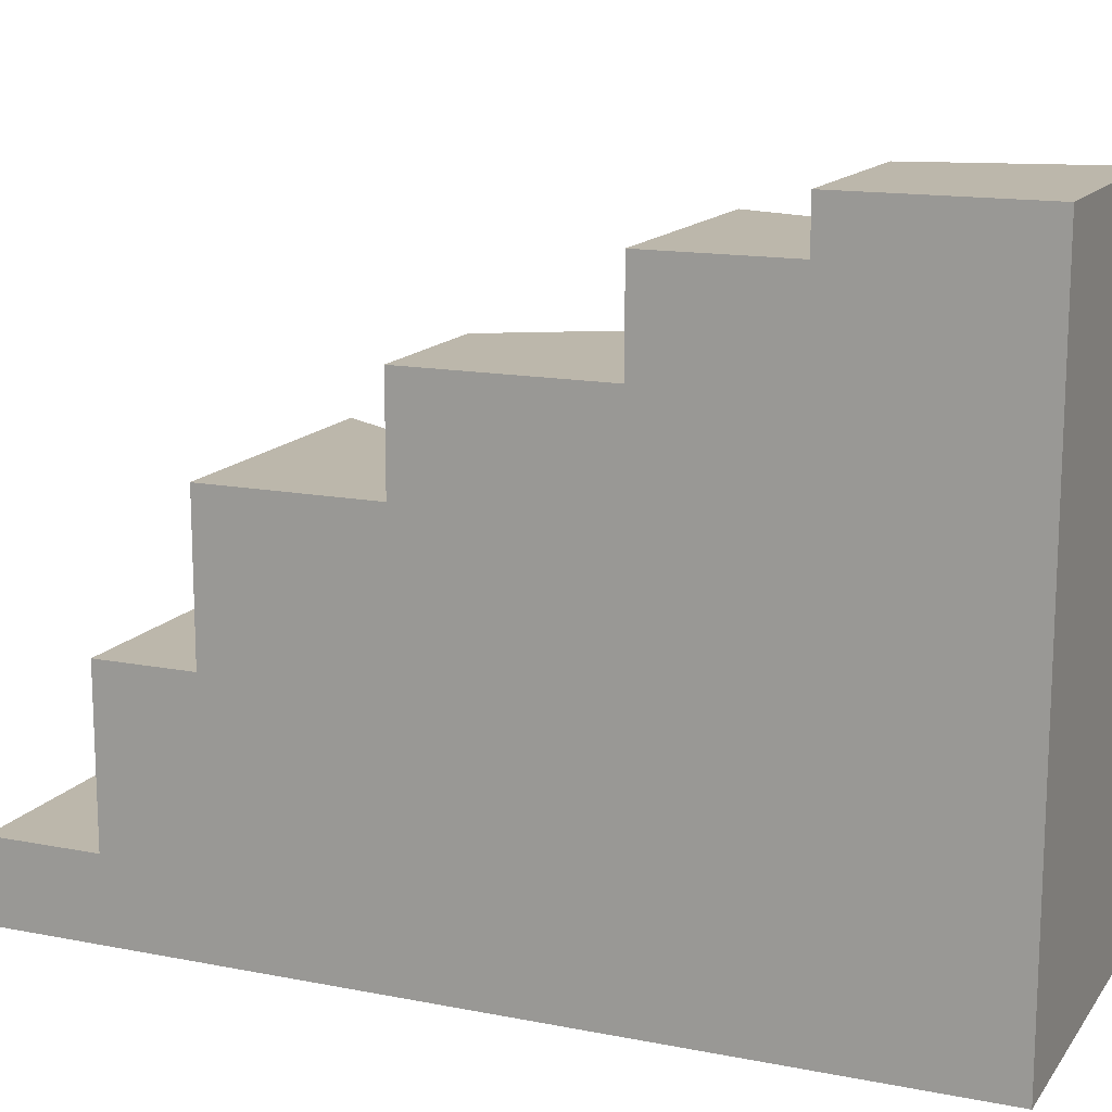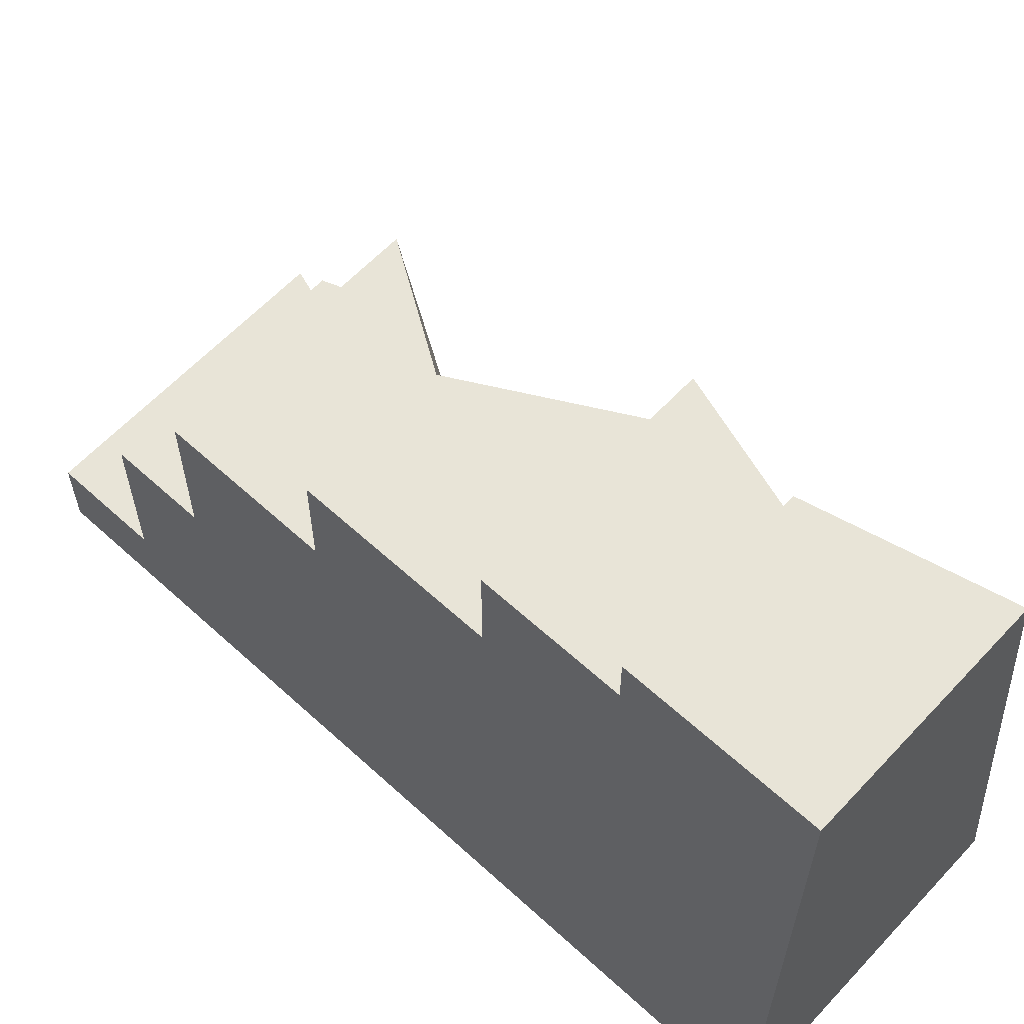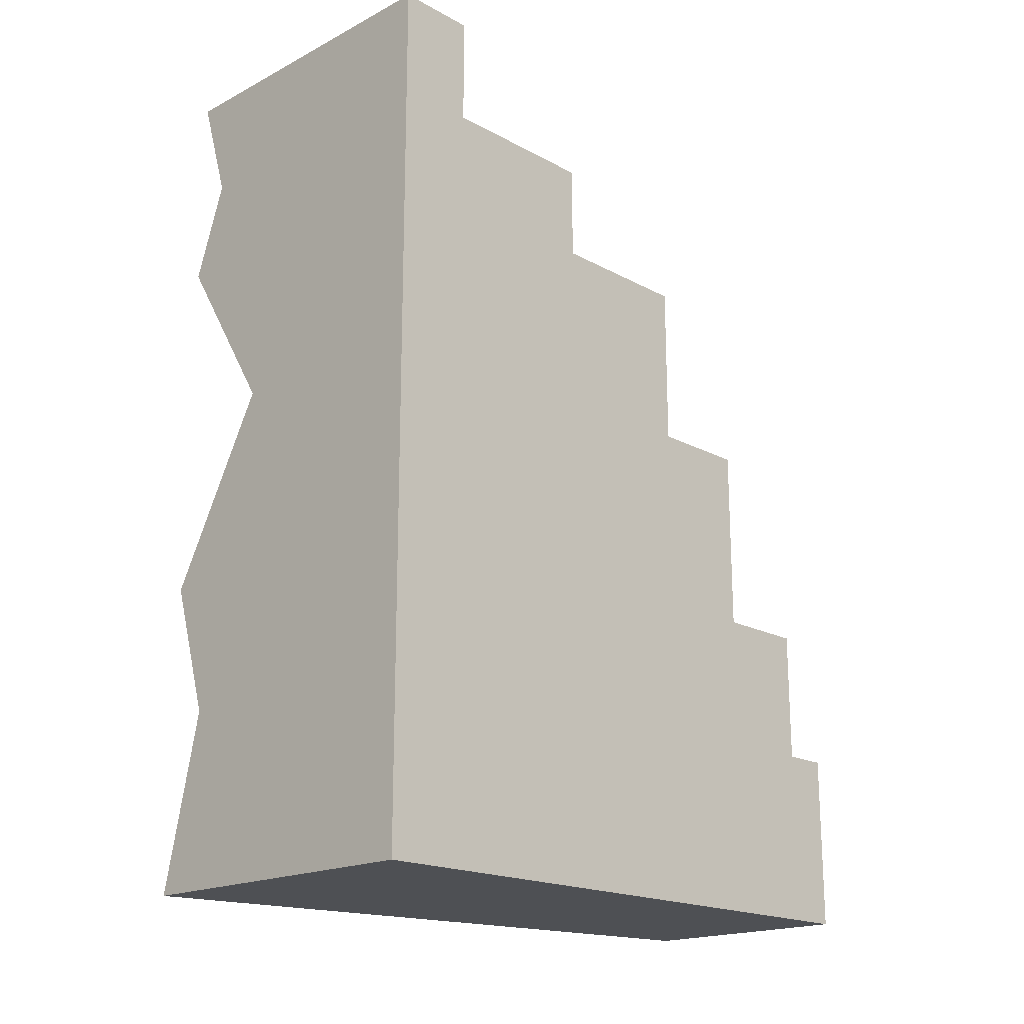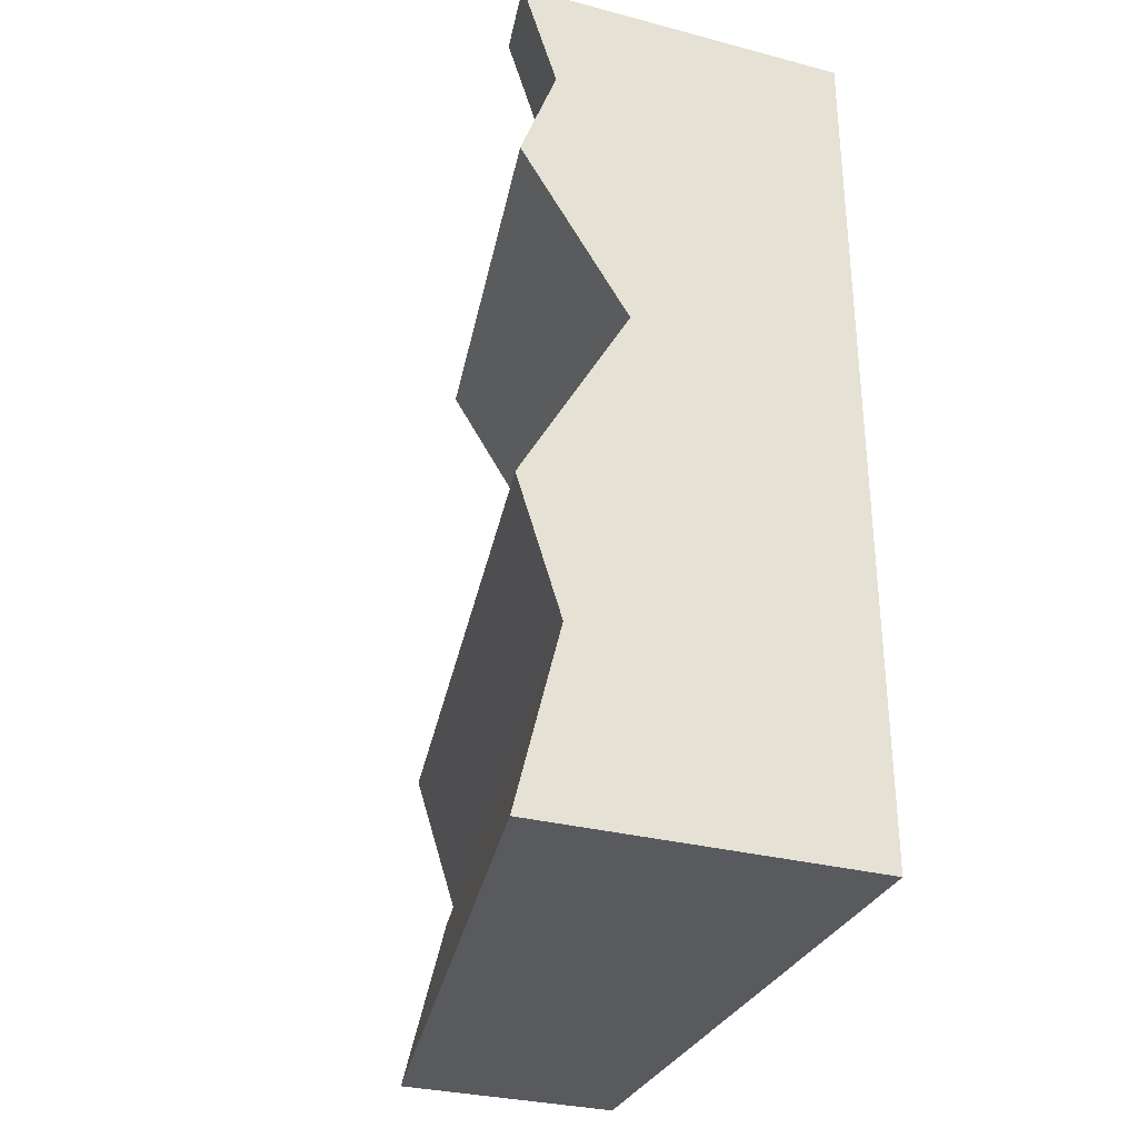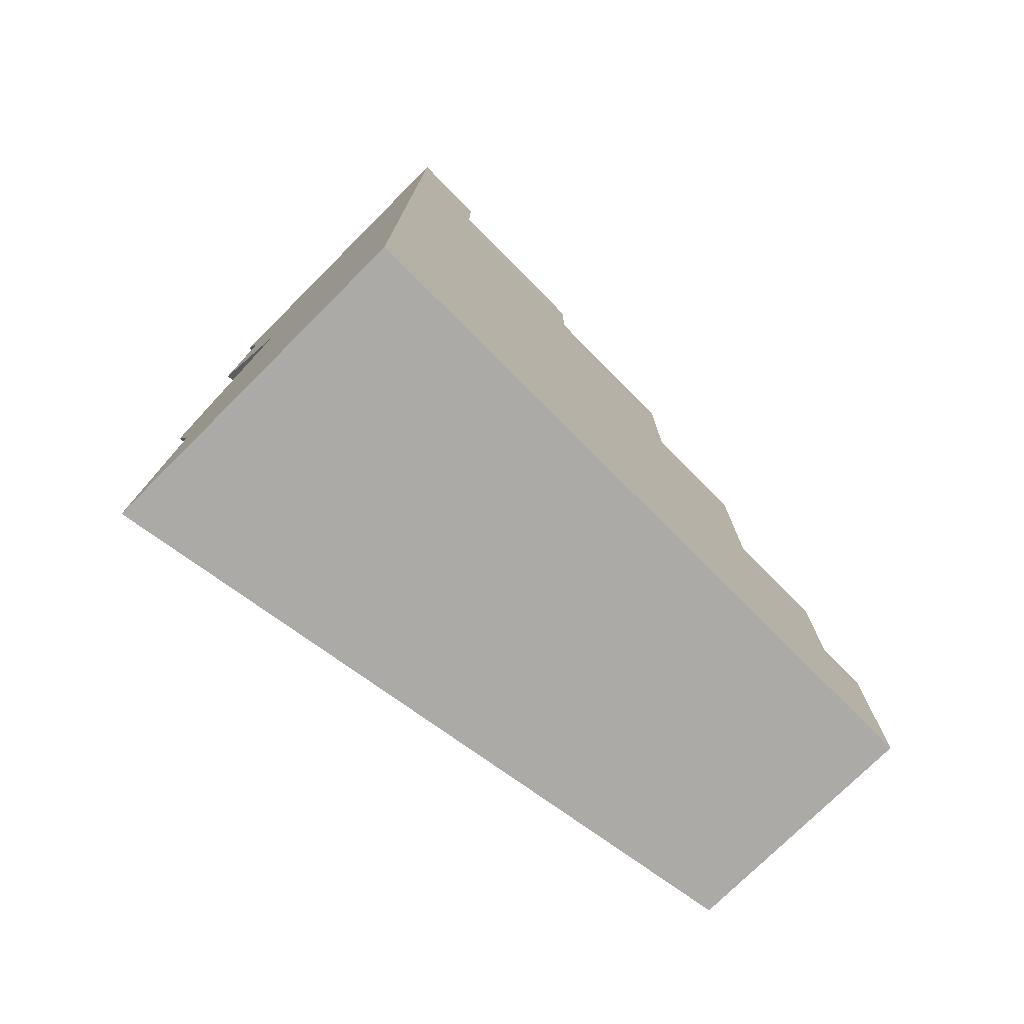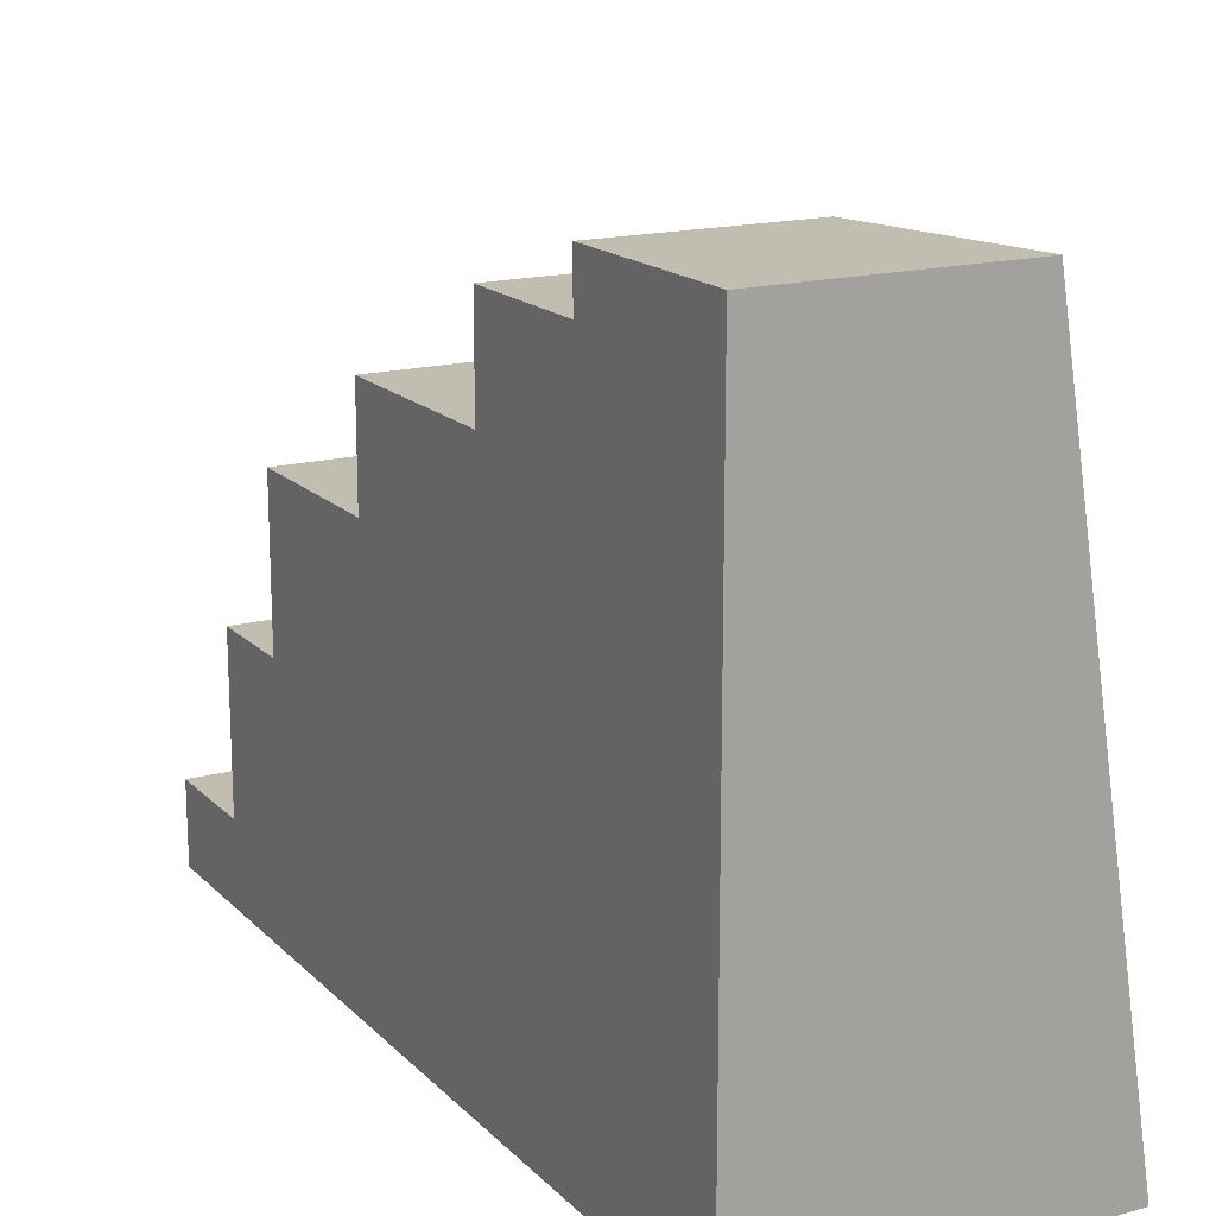
<metadata>
{"format":"obj","ext":"obj","renderer":"f3d","projection":"perspective","resolution":1024,"background":"white","views":[{"elev":14.4,"azim":113.2,"up":"+Y"},{"elev":61.3,"azim":132.9,"up":"+Y"},{"elev":-18.7,"azim":44.3,"up":"+Z"},{"elev":-31.4,"azim":-20.3,"up":"+Z"},{"elev":-75.7,"azim":44.9,"up":"+Z"},{"elev":16.7,"azim":151.2,"up":"+Y"}]}
</metadata>
<code>
g Mesh1 Grey_Cliff_End_Green_Top Model
v -0.28 2.2 -3
v 0.5 0 -3
v -0.64 -6.399e-18 -3
f 1 2 3
v 0.5 2.2 -3
f 2 1 4
v -0.1338 2.2 -2.387
f 5 4 1
v 0.5 2.2 -2.387
f 4 5 6
v -0.1606 2.037 -2.387
f 7 6 5
v 0.5 2.037 -2.387
f 6 7 8
v 0.5 2.037 -1.924
f 7 9 8
v -0.3067 2.037 -1.924
f 9 7 10
v -0.3606 1.708 -1.924
f 7 11 10
v -0.64 1.805e-16 -1.924
f 11 7 12
v -0.4938 0 -2.387
f 12 7 13
f 7 1 13
f 1 7 5
f 13 1 3
f 2 13 3
v -0.2773 1.805e-16 -1.275
f 13 2 14
v 0.5 0 -2.888e-15
f 15 14 2
v -0.5211 -5.414e-16 -0.3719
f 15 16 14
v -0.64 -6.399e-18 -2.888e-15
f 16 15 17
v -0.5957 0.271 -0
f 15 18 17
v 0.5 0.271 -2.888e-15
f 18 15 19
f 2 19 15
v 0.5 0.271 -0.3719
f 19 2 20
v 0.5 0.8338 -0.3719
f 20 2 21
v 0.5 0.8338 -0.701
f 21 2 22
v 0.5 1.353 -0.701
f 22 2 23
v 0.5 1.353 -1.275
f 23 2 24
v 0.5 1.708 -1.275
f 24 2 25
v 0.5 1.708 -1.924
f 25 2 26
f 26 2 9
f 9 2 8
f 8 2 6
f 6 2 4
f 9 11 26
f 11 9 10
v 0.002085 1.708 -1.275
f 27 26 11
f 26 27 25
v -0.05589 1.353 -1.275
f 28 25 27
f 25 28 24
f 28 23 24
v -0.4185 1.353 -0.701
f 23 28 29
v -0.5036 0.8338 -0.701
f 28 30 29
v -0.64 1.805e-16 -0.701
f 30 28 31
f 31 28 14
f 28 11 14
f 11 28 27
f 14 11 12
f 14 12 13
f 14 16 31
f 16 30 31
v -0.4767 0.271 -0.3719
f 32 30 16
v -0.3846 0.8338 -0.3719
f 30 32 33
f 20 33 32
f 33 20 21
f 22 33 21
f 33 22 30
f 23 30 22
f 30 23 29
f 32 19 20
f 19 32 18
f 32 17 18
f 17 32 16

</code>
